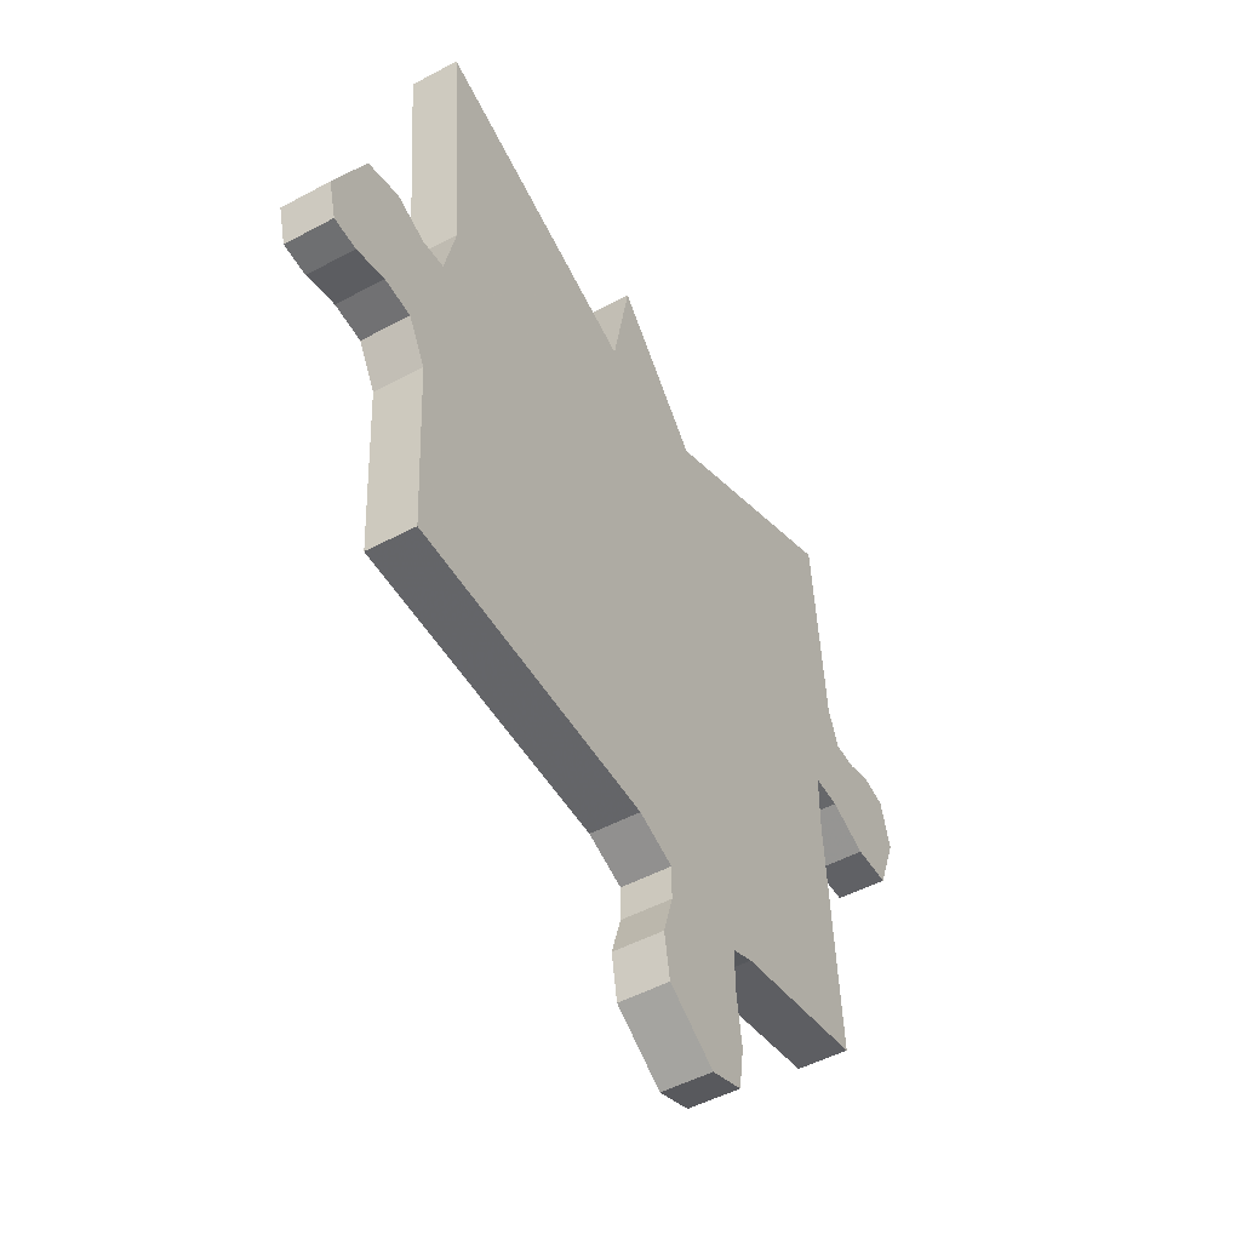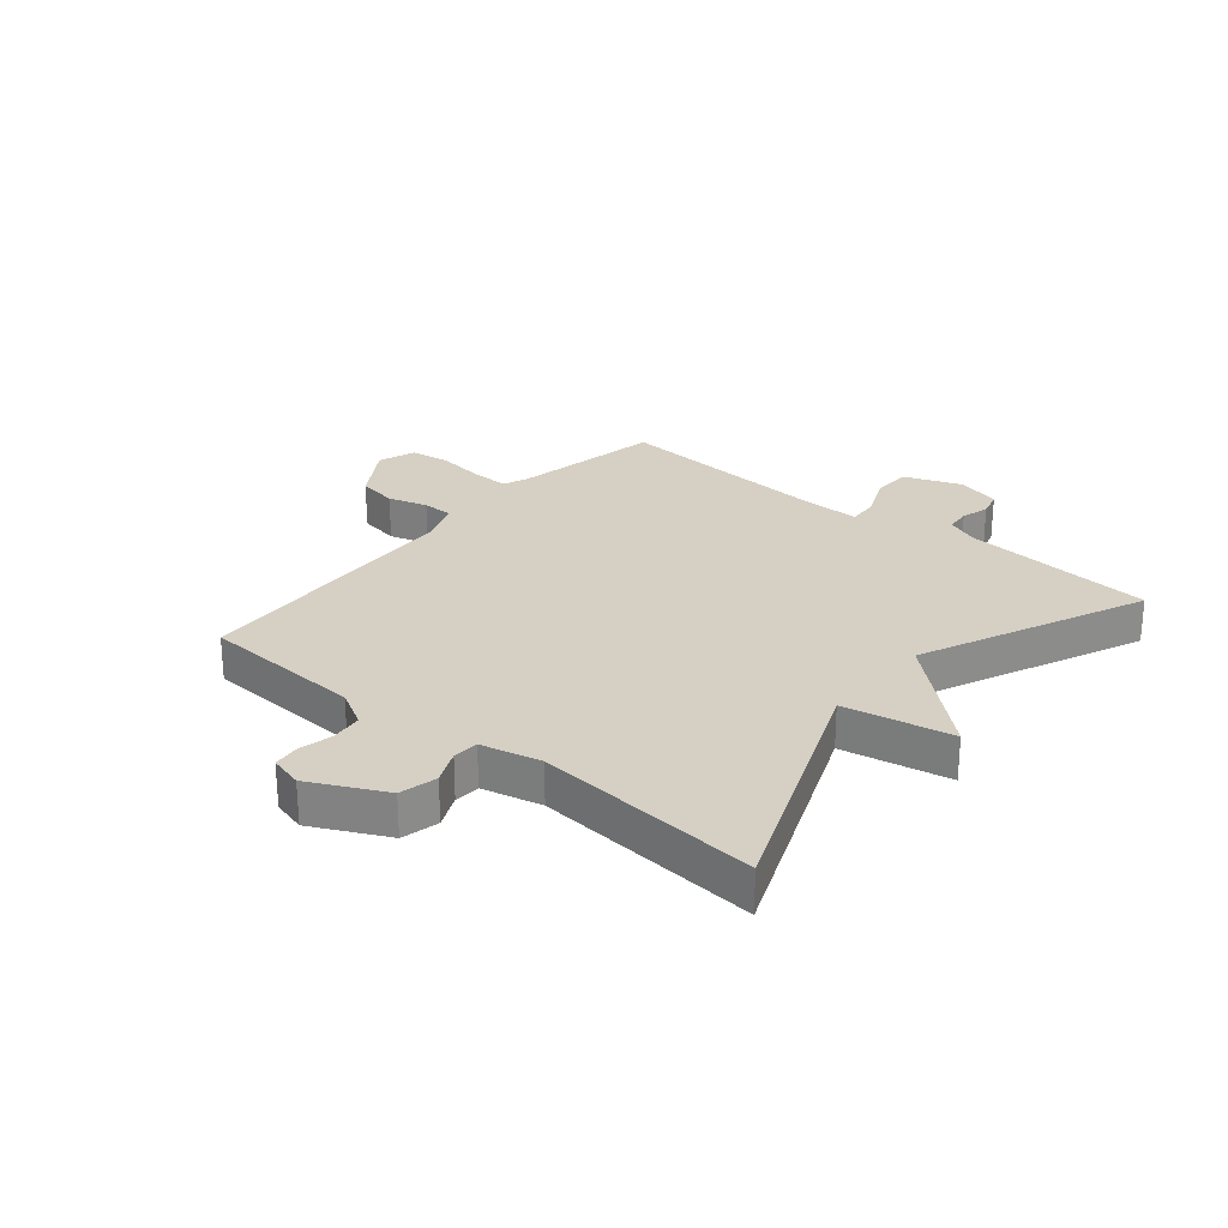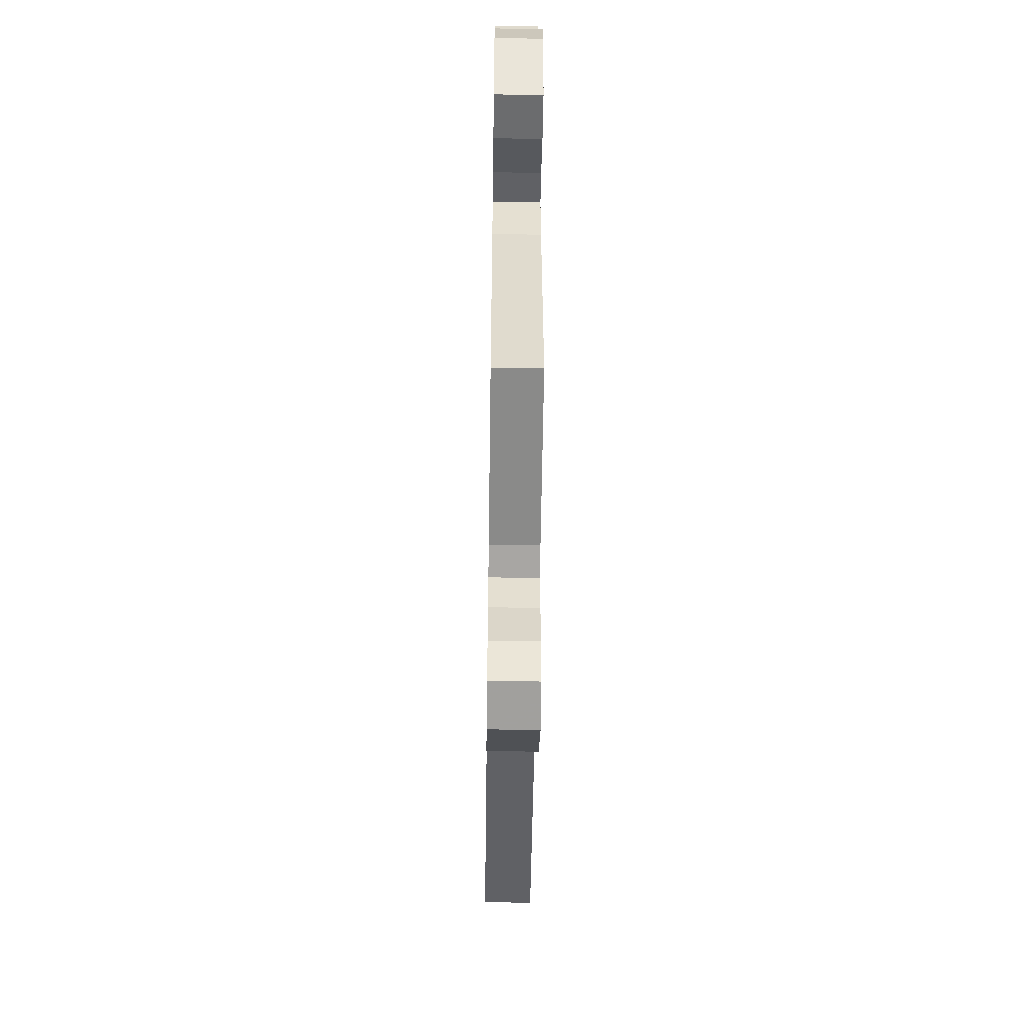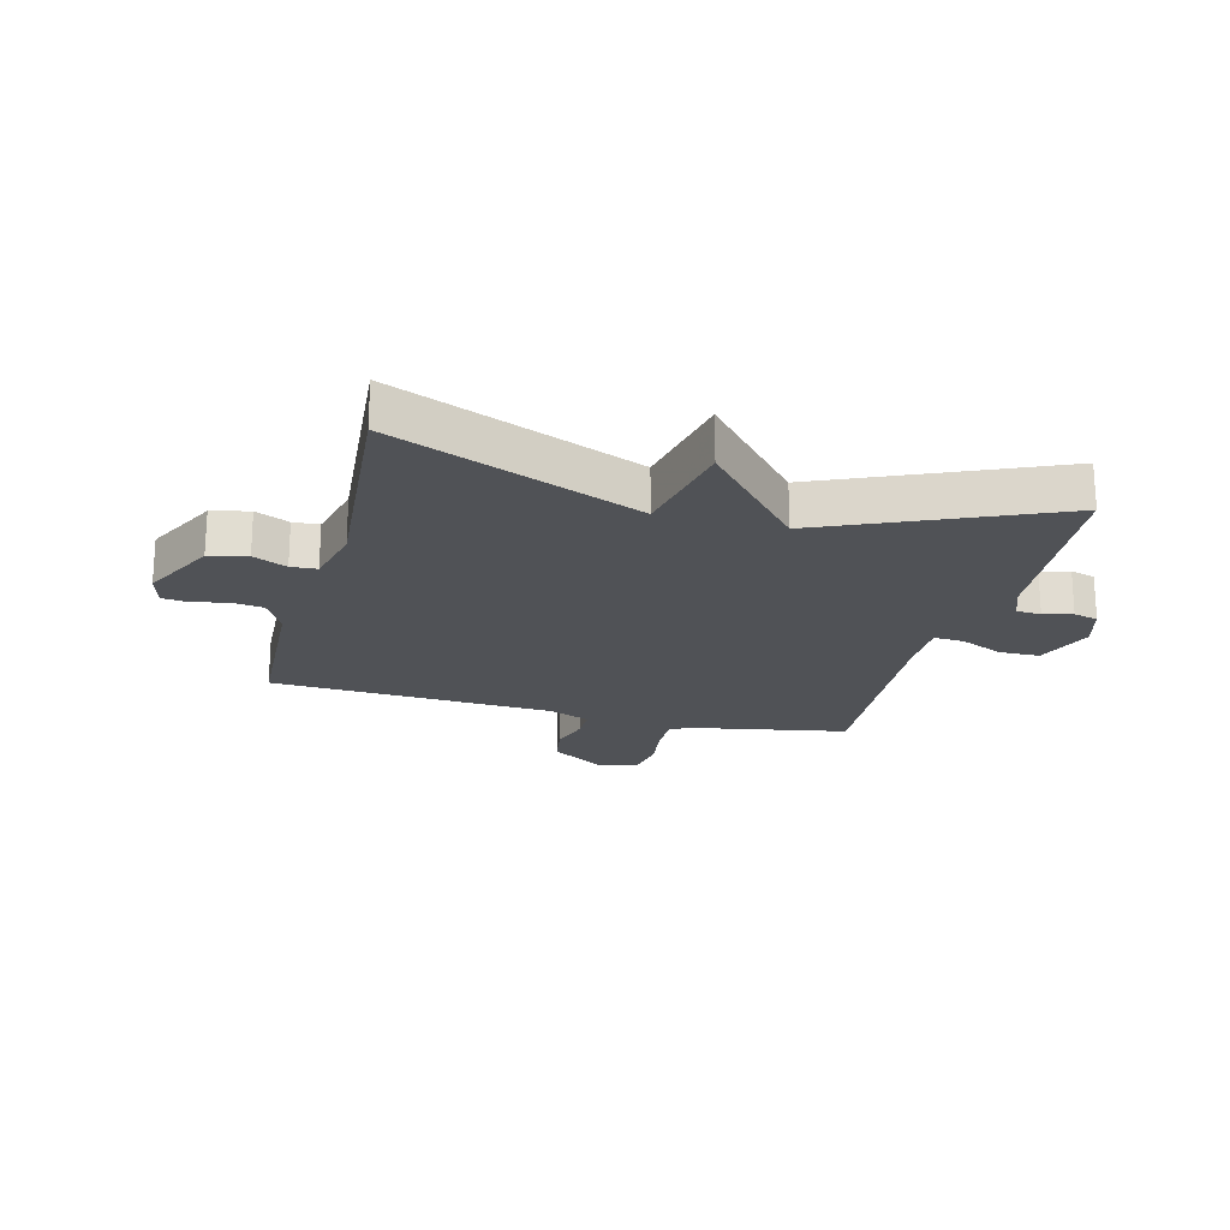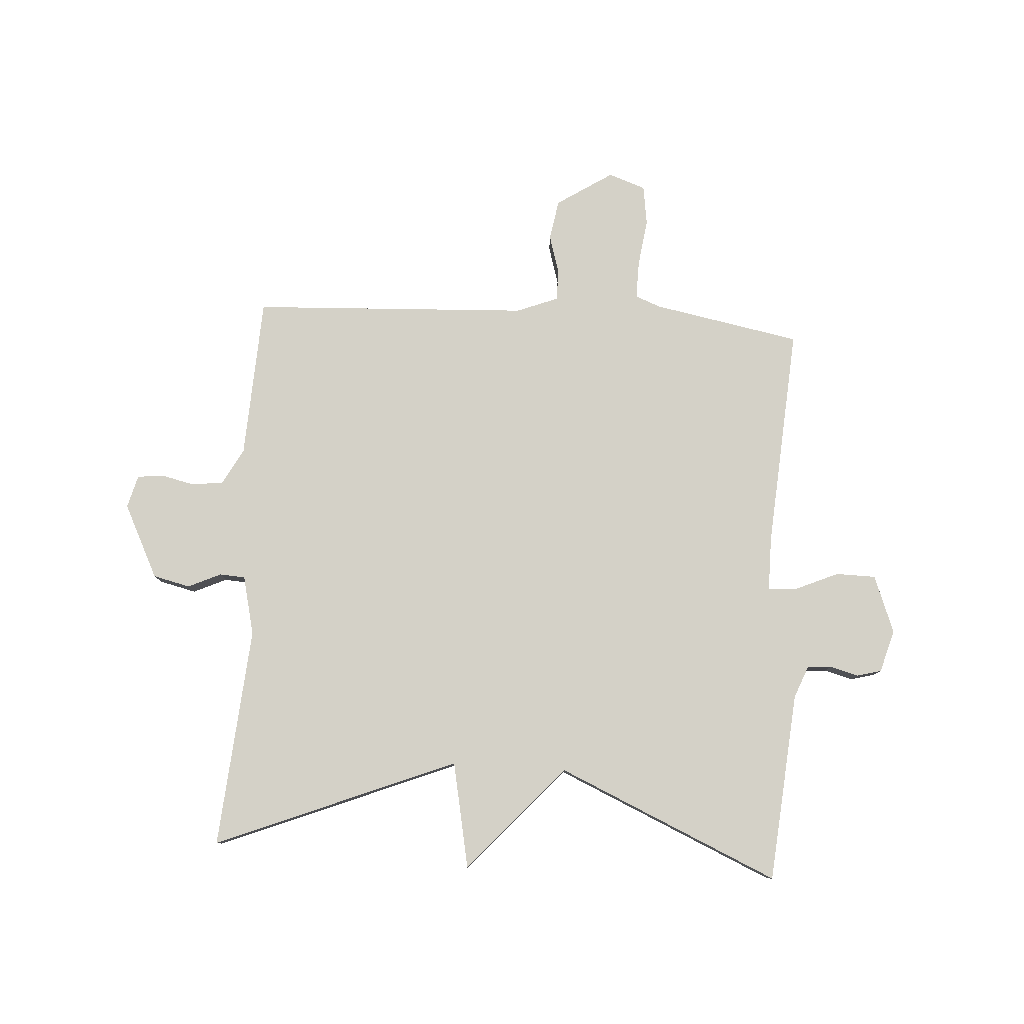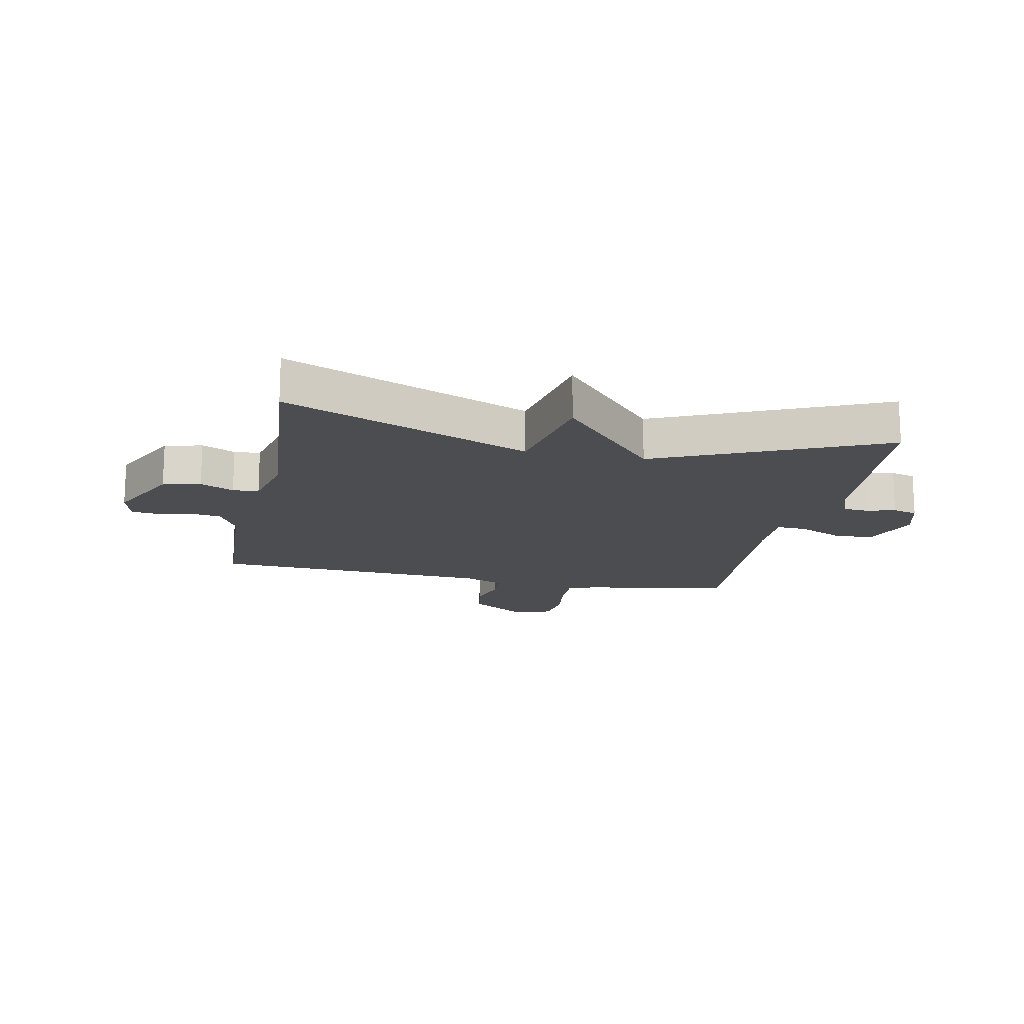
<metadata>
{"format":"obj","ext":"obj","renderer":"f3d","projection":"perspective","resolution":1024,"background":"white","views":[{"elev":-49.4,"azim":-59.3,"up":"+Z"},{"elev":26.4,"azim":-50.1,"up":"+Y"},{"elev":-52.7,"azim":89.2,"up":"+Z"},{"elev":-20.9,"azim":-14.8,"up":"+Y"},{"elev":79.8,"azim":3.6,"up":"+Y"},{"elev":-16.0,"azim":-11.6,"up":"+Y"}]}
</metadata>
<code>
v -0.5 0.07 -0.5
v -0.514 0.07 -0.221
v -0.548 0.07 -0.159
v -0.602 0.07 -0.152
v -0.66 0.07 -0.165
v -0.705 0.07 -0.16
v -0.72 0.07 -0.103
v -0.657 0.07 0.024
v -0.593 0.07 0.039
v -0.536 0.07 0.013
v -0.492 0.07 0.016
v -0.468 0.07 0.118
v -0.5 0.07 0.5
v -0.083 0.07 0.331
v -0.047 0.07 0.515
v 0.117 0.07 0.331
v 0.5 0.07 0.5
v 0.528 0.07 0.172
v 0.55 0.07 0.116
v 0.592 0.07 0.113
v 0.641 0.07 0.126
v 0.683 0.07 0.115
v 0.704 0.07 0.041
v 0.666 0.07 -0.058
v 0.597 0.07 -0.059
v 0.524 0.07 -0.027
v 0.473 0.07 -0.024
v 0.473 0.07 -0.116
v 0.5 0.07 -0.5
v 0.244 0.07 -0.548
v 0.201 0.07 -0.565
v 0.202 0.07 -0.63
v 0.213 0.07 -0.712
v 0.203 0.07 -0.78
v 0.139 0.07 -0.802
v 0.043 0.07 -0.74
v 0.031 0.07 -0.671
v 0.051 0.07 -0.604
v 0.051 0.07 -0.551
v -0.021 0.07 -0.523
v -0.5 0 -0.5
v -0.514 0 -0.221
v -0.548 0 -0.159
v -0.602 0 -0.152
v -0.66 0 -0.165
v -0.705 0 -0.16
v -0.72 0 -0.103
v -0.657 0 0.024
v -0.593 0 0.039
v -0.536 0 0.013
v -0.492 0 0.016
v -0.468 0 0.118
v -0.5 0 0.5
v -0.083 0 0.331
v -0.047 0 0.515
v 0.117 0 0.331
v 0.5 0 0.5
v 0.528 0 0.172
v 0.55 0 0.116
v 0.592 0 0.113
v 0.641 0 0.126
v 0.683 0 0.115
v 0.704 0 0.041
v 0.666 0 -0.058
v 0.597 0 -0.059
v 0.524 0 -0.027
v 0.473 0 -0.024
v 0.473 0 -0.116
v 0.5 0 -0.5
v 0.244 0 -0.548
v 0.201 0 -0.565
v 0.202 0 -0.63
v 0.213 0 -0.712
v 0.203 0 -0.78
v 0.139 0 -0.802
v 0.043 0 -0.74
v 0.031 0 -0.671
v 0.051 0 -0.604
v 0.051 0 -0.551
v -0.021 0 -0.523
f 36 37 38
f 35 36 38
f 34 35 38
f 33 34 38
f 32 33 38
f 31 32 38 39
f 30 31 39 40
f 28 29 30 40
f 24 25 26
f 23 24 26
f 22 23 26
f 21 22 26
f 20 21 26
f 19 20 26 27
f 18 19 27
f 16 17 18 27
f 14 15 16
f 40 1 2
f 28 40 2
f 27 28 2
f 16 27 2
f 14 16 2
f 8 9 10
f 7 8 10
f 6 7 10
f 5 6 10
f 4 5 10
f 3 4 10 11
f 2 3 11
f 14 2 11 12
f 12 13 14
f 78 77 76
f 78 76 75
f 78 75 74
f 78 74 73
f 78 73 72
f 79 78 72 71
f 80 79 71 70
f 80 70 69 68
f 66 65 64
f 66 64 63
f 66 63 62
f 66 62 61
f 66 61 60
f 67 66 60 59
f 67 59 58
f 67 58 57 56
f 56 55 54
f 42 41 80
f 42 80 68
f 42 68 67
f 42 67 56
f 42 56 54
f 50 49 48
f 50 48 47
f 50 47 46
f 50 46 45
f 50 45 44
f 51 50 44 43
f 51 43 42
f 52 51 42 54
f 54 53 52
f 1 41 42 2
f 2 42 43 3
f 3 43 44 4
f 4 44 45 5
f 5 45 46 6
f 6 46 47 7
f 7 47 48 8
f 8 48 49 9
f 9 49 50 10
f 10 50 51 11
f 11 51 52 12
f 12 52 53 13
f 13 53 54 14
f 14 54 55 15
f 15 55 56 16
f 16 56 57 17
f 17 57 58 18
f 18 58 59 19
f 19 59 60 20
f 20 60 61 21
f 21 61 62 22
f 22 62 63 23
f 23 63 64 24
f 24 64 65 25
f 25 65 66 26
f 26 66 67 27
f 27 67 68 28
f 28 68 69 29
f 29 69 70 30
f 30 70 71 31
f 31 71 72 32
f 32 72 73 33
f 33 73 74 34
f 34 74 75 35
f 35 75 76 36
f 36 76 77 37
f 37 77 78 38
f 38 78 79 39
f 39 79 80 40
f 40 80 41 1

</code>
